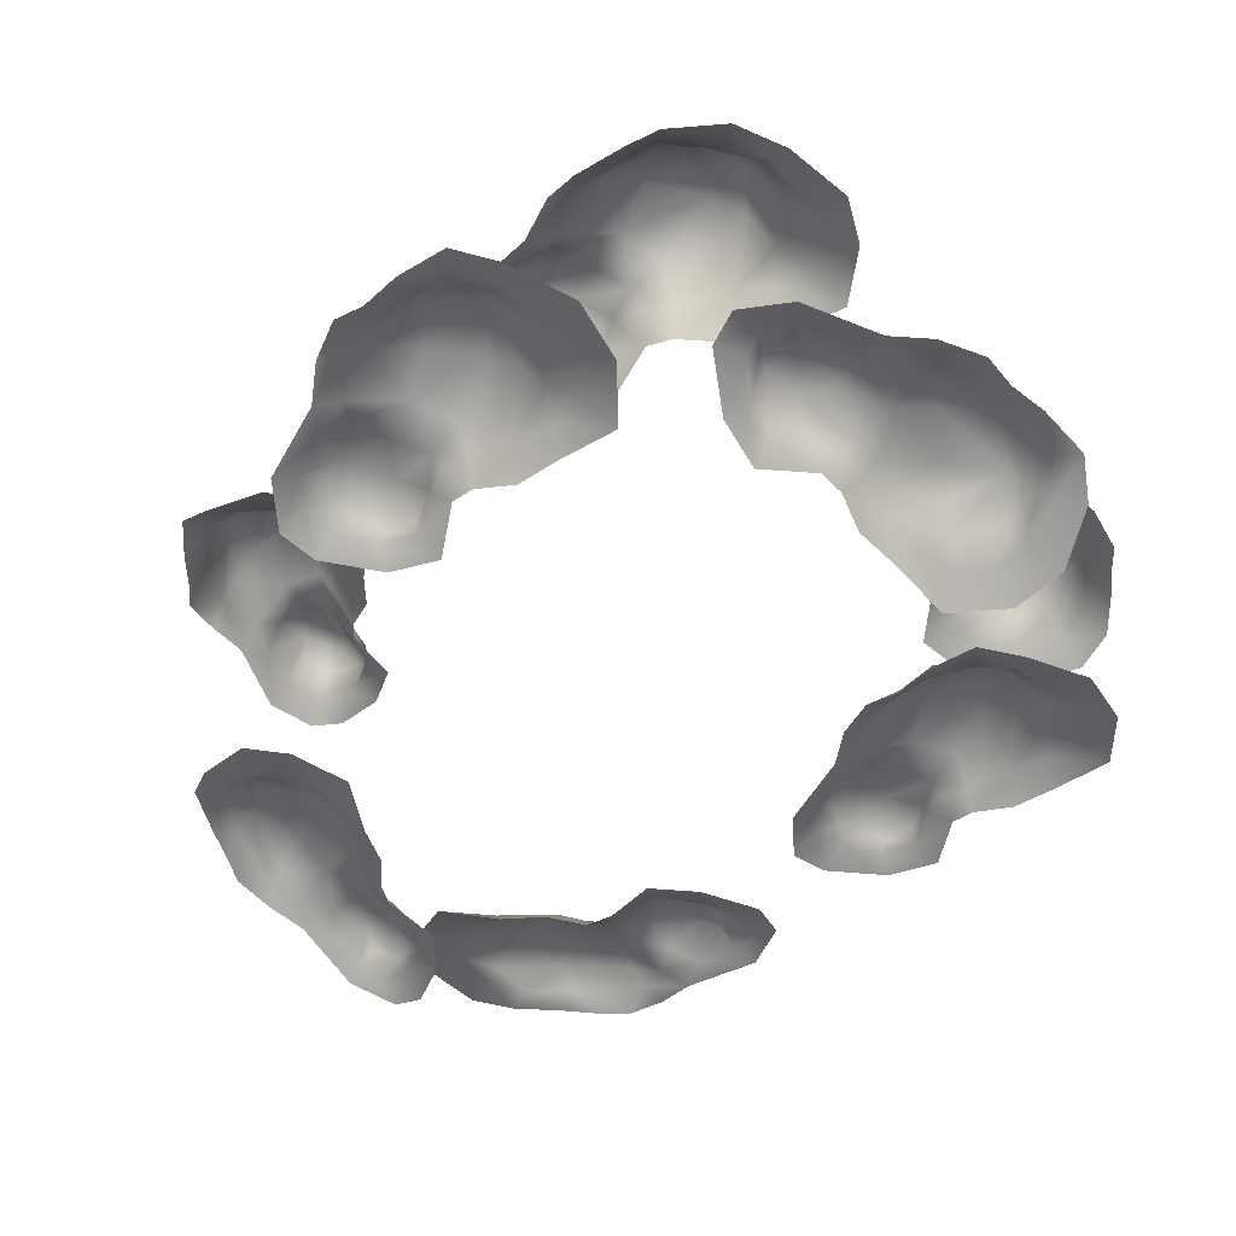
<metadata>
{"format":"obj","ext":"obj","renderer":"f3d","projection":"perspective","resolution":1024,"background":"white","views":[{"elev":-50.4,"azim":136.9,"up":"+Y"}]}
</metadata>
<code>
g Trees
v 4.873 1.507 0.6494
v 4.173 1.316 0.3832
v 4.631 1.653 0.4187
v 5.254 1.872 0.1995
v 5.346 1.688 0.4752
v 4.01 1.372 -0.008545
v 4.51 1.741 -0.1306
v 4.99 1.902 -0.503
v 5.545 1.808 -0.4575
v 5.835 1.602 -0.09075
v 4.193 1.491 -0.4757
v 5.193 1.877 -1.225
v 4.516 1.539 -0.9474
v 5.889 1.69 -0.7265
v 5.635 1.485 0.5409
v 6.154 2.057 -1.325
v 5.476 2.221 -1.8
v 4.802 2.14 -2.333
v 4.527 1.737 -1.47
v 4.119 1.559 -1.715
v 4.415 1.965 -2.614
v 5.313 2.108 -3.048
v 4.13 1.576 -2.818
v 4.753 1.64 -3.303
v 5.522 1.856 -3.338
v 6.063 2.221 -2.451
v 3.876 1.384 -1.986
v 4.193 1.372 -1.341
v 6.378 1.838 -1.199
v 4.171 1.427 -3.55
v 4.78 1.482 -3.595
v 3.776 1.328 -3.113
v 3.74 1.342 -2.547
v 5.621 1.678 -3.524
v 6.082 1.772 -3.084
v 6.313 1.874 -2.414
v 3.9 1.179 -3.961
v 3.182 1.061 -3.23
v 4.798 1.39 -4.201
v 3.462 0.9804 -2.328
v 3.571 1.011 -1.645
v 5.889 1.538 -3.87
v 6.841 1.678 -1.623
v 6.702 1.647 -2.08
v 6.609 1.66 -0.9695
v 6.447 1.758 -3.446
v 6.641 1.75 -2.668
v 6.225 1.55 -0.418
v 5.961 1.325 0.7627
v 5.33 1.182 1.342
v 5.273 1.366 0.8848
v 4.775 1.301 0.8077
v 4.727 1.074 1.291
v 3.927 0.904 0.659
v 4.287 1.112 0.4959
v 3.541 0.8828 -0.03523
v 3.941 1.122 -0.01432
v 4.006 1.07 -0.7839
v 4.237 1.293 -0.5766
v 4.344 1.358 -0.9023
v 3.936 1.067 -1.145
v 1.701 4.337 5.143
v 1.462 4.214 4.596
v 1.728 4.619 4.874
v 2.273 4.718 5.094
v 2.121 4.435 5.305
v 1.65 4.287 4.276
v 2.056 4.699 4.485
v 2.623 4.722 4.535
v 2.922 4.379 4.871
v 2.823 4.006 5.246
v 2.104 4.326 4.106
v 3.268 4.466 4.226
v 2.643 4.2 4.009
v 3.32 4.007 4.904
v 2.239 4.009 5.504
v 3.929 4.405 4.703
v 3.871 4.822 4.049
v 3.846 4.821 3.361
v 3.037 4.419 3.711
v 2.96 4.22 3.339
v 3.807 4.612 2.98
v 4.671 4.445 3.227
v 3.766 4.025 2.7
v 4.496 3.816 2.763
v 4.996 3.895 3.172
v 4.697 4.486 3.994
v 3.002 3.962 3.044
v 2.725 3.957 3.598
v 3.964 3.986 4.901
v 4.314 3.619 2.293
v 4.717 3.484 2.606
v 3.754 3.68 2.329
v 3.324 3.829 2.64
v 5.183 3.527 3.117
v 5.147 3.608 3.632
v 4.806 3.827 4.153
v 4.437 3.22 1.901
v 3.468 3.423 1.928
v 5.163 3.205 2.261
v 2.981 3.37 2.612
v 2.554 3.517 3.073
v 5.59 3.13 3.063
v 4.543 3.472 4.909
v 4.789 3.379 4.565
v 3.93 3.654 5.163
v 5.629 3.382 3.623
v 5.182 3.456 4.187
v 3.293 3.718 5.271
v 2.269 3.67 5.814
v 1.461 3.773 5.801
v 1.766 4.007 5.503
v 1.518 4.06 5.18
v 1.129 3.796 5.435
v 1.096 3.671 4.619
v 1.44 3.858 4.725
v 1.364 3.635 3.997
v 1.601 3.895 4.234
v 2.195 3.633 3.819
v 2.195 3.962 4.07
v 2.498 3.968 3.939
v 2.415 3.581 3.568
v 2.381 1.624 -5.141
v 2.013 1.37 -4.574
v 2.083 1.738 -4.951
v 1.891 1.983 -5.506
v 2.225 1.824 -5.563
v 1.548 1.389 -4.475
v 1.442 1.782 -4.905
v 1.064 1.948 -5.357
v 1.184 1.895 -5.838
v 1.645 1.732 -6.058
v 1.032 1.488 -4.683
v 0.2712 1.889 -5.619
v 0.5311 1.526 -5.015
v 0.9256 1.782 -6.175
v 2.345 1.646 -5.818
v 0.254 2.125 -6.455
v -0.371 2.212 -5.914
v -1.045 2.051 -5.394
v -0.07171 1.689 -5.076
v -0.3839 1.468 -4.759
v -1.394 1.833 -5.1
v -1.794 2.006 -5.923
v -1.632 1.412 -4.896
v -2.115 1.486 -5.49
v -2.083 1.749 -6.151
v -1.042 2.207 -6.498
v -0.7065 1.26 -4.588
v 0.05983 1.312 -4.789
v 0.436 1.93 -6.647
v -2.446 1.218 -5.024
v -2.432 1.31 -5.555
v -1.989 1.122 -4.635
v -1.354 1.172 -4.538
v -2.271 1.566 -6.268
v -1.726 1.719 -6.612
v -0.9491 1.88 -6.729
v -2.925 0.9255 -4.849
v -2.171 0.8094 -4.147
v -3.11 1.179 -5.646
v -1.113 0.8081 -4.29
v -0.3296 0.8908 -4.303
v -2.623 1.421 -6.548
v 0.01868 1.773 -7.106
v -0.5119 1.702 -7.04
v 0.7333 1.783 -6.83
v -2.095 1.705 -6.971
v -1.191 1.762 -7.05
v 1.322 1.686 -6.438
v 2.643 1.522 -6.083
v 3.237 1.377 -5.474
v 2.701 1.526 -5.469
v 2.562 1.423 -5.049
v 3.119 1.226 -4.963
v 2.325 0.9618 -4.35
v 2.167 1.182 -4.671
v 1.497 0.8688 -4.096
v 1.55 1.135 -4.429
v 0.6897 1.036 -4.577
v 0.9357 1.287 -4.743
v 0.5747 1.338 -4.87
v 0.2729 1.004 -4.559
v -4.963 1.931 0.3785
v -5.693 1.915 0.123
v -5.162 2.12 0.1405
v -4.507 2.151 -0.08995
v -4.462 1.969 0.1949
v -5.843 1.986 -0.2709
v -5.266 2.201 -0.4124
v -4.767 2.204 -0.7927
v -4.256 1.97 -0.7425
v -4.024 1.718 -0.3657
v -5.644 2.02 -0.7435
v -4.591 2.079 -1.512
v -5.329 1.951 -1.217
v -3.96 1.747 -1.005
v -4.235 1.701 0.271
v -3.619 1.991 -1.622
v -4.238 2.297 -2.105
v -4.919 2.362 -2.632
v -5.275 2.103 -1.749
v -5.721 2.024 -1.984
v -5.344 2.278 -2.903
v -4.448 2.149 -3.344
v -5.726 1.965 -3.086
v -5.117 1.83 -3.573
v -4.319 1.832 -3.621
v -3.685 2.099 -2.755
v -6.006 1.902 -2.246
v -5.692 1.849 -1.601
v -3.458 1.729 -1.485
v -5.739 1.763 -3.809
v -5.139 1.651 -3.857
v -6.138 1.8 -3.367
v -6.158 1.861 -2.803
v -4.273 1.622 -3.797
v -3.797 1.62 -3.362
v -3.535 1.701 -2.699
v -6.074 1.568 -4.206
v -6.784 1.693 -3.47
v -5.157 1.517 -4.457
v -6.518 1.6 -2.565
v -6.392 1.646 -1.885
v -4.059 1.393 -4.135
v -3.062 1.425 -1.899
v -3.213 1.402 -2.354
v -3.278 1.512 -1.246
v -3.455 1.485 -3.723
v -3.255 1.478 -2.946
v -3.668 1.545 -0.6898
v -3.96 1.475 0.5007
v -4.595 1.543 1.087
v -4.61 1.705 0.6207
v -5.109 1.769 0.5473
v -5.206 1.595 1.041
v -6.034 1.601 0.4201
v -5.635 1.696 0.2462
v -6.425 1.637 -0.2716
v -5.976 1.763 -0.2635
v -5.941 1.645 -1.029
v -5.655 1.812 -0.8339
v -5.541 1.825 -1.162
v -6.016 1.637 -1.39
v -4.769 1.733 2.879
v -3.996 1.6 2.841
v -4.45 1.884 3.023
v -4.919 2.012 3.477
v -5.123 1.844 3.233
v -3.661 1.64 3.146
v -4.078 1.939 3.49
v -4.34 2.013 4.023
v -4.856 1.863 4.166
v -5.281 1.658 3.907
v -3.607 1.698 3.652
v -4.123 1.914 4.632
v -3.67 1.671 4.202
v -5.026 1.686 4.515
v -5.402 1.618 3.246
v -4.936 2.087 5.092
v -4.098 2.315 5.231
v -3.218 2.306 5.44
v -3.395 1.813 4.592
v -2.894 1.671 4.658
v -2.718 2.171 5.545
v -3.301 2.345 6.279
v -2.335 1.811 5.638
v -2.642 1.918 6.313
v -3.32 2.123 6.638
v -4.283 2.377 6.043
v -2.527 1.532 4.813
v -3.142 1.442 4.37
v -5.188 1.85 5.086
v -1.983 1.744 6.314
v -2.505 1.792 6.593
v -1.852 1.604 5.775
v -2.114 1.556 5.259
v -3.302 1.965 6.854
v -3.945 2.001 6.642
v -4.503 2.023 6.134
v -1.515 1.548 6.587
v -1.247 1.362 5.66
v -2.202 1.768 7.144
v -1.958 1.176 4.978
v -2.411 1.128 4.415
v -3.353 1.859 7.278
v -5.37 1.73 5.658
v -5.009 1.753 6.009
v -5.501 1.643 4.987
v -4.081 2.02 7.11
v -4.656 1.922 6.498
v -5.469 1.537 4.335
v -5.792 1.442 3.138
v -5.497 1.42 2.367
v -5.235 1.569 2.788
v -4.744 1.553 2.67
v -4.921 1.375 2.182
v -3.88 1.244 2.442
v -4.139 1.396 2.749
v -3.191 1.208 2.929
v -3.578 1.401 3.089
v -3.257 1.278 3.801
v -3.583 1.49 3.73
v -3.524 1.515 4.072
v -2.996 1.121 4.114
v 4.275 3.59 -2.166
v 3.556 3.592 -2.34
v 4.012 3.921 -2.368
v 4.559 4.081 -2.712
v 4.711 3.649 -2.34
v 3.252 3.558 -2.713
v 3.714 4.076 -2.903
v 4.068 4.159 -3.382
v 4.625 3.76 -3.479
v 5.024 3.281 -3.194
v 3.282 3.662 -3.229
v 4.029 3.941 -4.191
v 3.444 3.574 -3.792
v 4.871 3.357 -3.86
v 5.033 3.207 -2.502
v 4.945 3.906 -4.495
v 4.129 4.439 -4.81
v 3.288 4.479 -5.223
v 3.29 3.896 -4.313
v 2.802 3.675 -4.502
v 2.81 4.252 -5.453
v 3.554 4.127 -6.098
v 2.45 3.568 -5.659
v 2.904 3.391 -6.305
v 3.654 3.51 -6.49
v 4.49 4.128 -5.631
v 2.469 3.392 -4.756
v 2.992 3.321 -4.155
v 5.2 3.398 -4.449
v 2.244 3.169 -6.46
v 2.829 3.03 -6.642
v 1.997 3.181 -5.923
v 2.149 3.294 -5.319
v 3.685 3.096 -6.736
v 4.285 3.155 -6.367
v 4.908 3.335 -5.768
v 1.985 2.893 -6.716
v 1.412 2.867 -5.924
v 2.684 2.824 -7.154
v 1.78 2.696 -5.158
v 2.27 2.815 -4.383
v 3.829 2.67 -7.184
v 5.484 3.001 -4.824
v 5.317 2.943 -5.618
v 5.486 3.066 -4.297
v 4.524 2.937 -6.836
v 5.129 2.988 -6.116
v 5.298 2.987 -3.637
v 5.42 2.789 -2.37
v 4.987 2.827 -1.635
v 4.786 3.157 -2.074
v 4.375 2.844 -1.564
v 4.224 3.214 -1.963
v 3.327 2.744 -1.975
v 3.57 3.033 -2.202
v 2.766 2.772 -2.706
v 3.174 3.089 -2.741
v 2.982 2.866 -3.572
v 3.285 3.242 -3.375
v 3.285 3.289 -3.732
v 2.794 2.844 -3.936
v -1.264 2.981 -5.736
v -1.176 2.837 -5.261
v -1.534 3.413 -5.449
v -1.963 3.585 -5.737
v -1.816 3.338 -5.93
v -1.457 2.845 -4.797
v -1.809 3.508 -5.105
v -2.368 3.675 -5.217
v -2.664 3.434 -5.582
v -2.561 3.043 -5.944
v -2.059 2.97 -4.699
v -3.066 3.567 -4.976
v -2.489 3.249 -4.689
v -3.091 3.096 -5.657
v -1.954 2.987 -6.139
v -3.681 3.555 -5.525
v -3.652 3.982 -4.867
v -3.697 3.995 -4.175
v -2.892 3.512 -4.435
v -2.871 3.313 -4.053
v -3.715 3.79 -3.789
v -4.566 3.695 -4.129
v -3.755 3.205 -3.5
v -4.496 3.06 -3.642
v -4.945 3.174 -4.106
v -4.51 3.721 -4.9
v -2.966 3.065 -3.761
v -2.635 3.023 -4.285
v -3.735 3.133 -5.724
v -4.379 2.857 -3.15
v -4.761 2.751 -3.507
v -3.813 2.867 -3.125
v -3.339 2.971 -3.391
v -5.17 2.825 -4.069
v -5.075 2.89 -4.581
v -4.663 3.067 -5.066
v -4.578 2.477 -2.768
v -3.592 2.594 -2.691
v -5.266 2.519 -3.208
v -3.043 2.48 -3.322
v -2.557 2.579 -3.737
v -5.617 2.464 -4.057
v -4.357 2.671 -5.792
v -4.645 2.608 -5.473
v -3.704 2.792 -5.98
v -5.577 2.708 -4.623
v -5.068 2.728 -5.139
v -3.053 2.796 -6.019
v -1.983 2.644 -6.45
v -1.171 2.674 -6.349
v -1.483 2.943 -6.086
v -0.8751 2.676 -5.947
v -0.8135 2.569 -5.11
v -1.313 2.417 -4.524
v -2.115 2.645 -4.445
v -2.374 3.006 -4.601
v -2.363 2.619 -4.218
v -1.283 1.075 6.681
v -1.26 0.9312 6.093
v -1.161 1.221 6.437
v -0.7652 1.427 6.81
v -0.9762 1.245 6.962
v -0.9587 1.011 5.849
v -0.7029 1.341 6.17
v -0.2106 1.51 6.39
v -0.0609 1.424 6.795
v -0.2875 1.214 7.117
v -0.4759 1.151 5.826
v 0.5216 1.545 6.293
v 0.06177 1.23 5.898
v 0.3086 1.341 6.945
v -0.9268 1.063 7.183
v 0.923 1.708 6.942
v 1.123 1.889 6.309
v 1.392 1.862 5.653
v 0.5327 1.443 5.737
v 0.6328 1.309 5.362
v 1.531 1.733 5.282
v 2.221 1.89 5.776
v 1.648 1.41 5.003
v 2.297 1.504 5.283
v 2.573 1.693 5.82
v 1.916 1.94 6.507
v 0.8116 1.178 5.096
v 0.3262 1.116 5.534
v 0.8966 1.506 7.137
v 2.343 1.339 4.784
v 2.584 1.389 5.201
v 1.816 1.218 4.648
v 1.284 1.187 4.812
v 2.788 1.553 5.824
v 2.532 1.599 6.298
v 1.988 1.634 6.687
v 2.646 1.155 4.45
v 1.742 0.9964 4.183
v 3.152 1.356 5.009
v 1.012 0.8546 4.68
v 0.4198 0.8266 4.985
v 3.205 1.457 5.894
v 1.45 1.4 7.319
v 1.825 1.409 7.068
v 0.7745 1.333 7.373
v 2.988 1.614 6.435
v 2.338 1.546 6.832
v 0.1465 1.195 7.282
v -1.011 0.9051 7.483
v -1.745 0.7366 7.227
v -1.356 0.9329 7.039
v -1.448 0.8832 6.659
v -1.893 0.6473 6.781
v -1.569 0.551 6.001
v -1.313 0.7446 6.206
v -1.06 0.5881 5.496
v -0.9605 0.7938 5.792
v -0.2291 0.8094 5.58
v -0.3561 0.9867 5.818
v -0.02548 1.069 5.787
v 0.07957 0.8355 5.41
g Trees_0
f 3 2 1
f 4 3 1
f 5 4 1
f 6 2 3
f 7 6 3
f 7 3 4
f 8 7 4
f 4 9 8
f 4 10 9
f 7 11 6
f 8 9 12
f 13 8 12
f 7 8 13
f 11 7 13
f 9 14 12
f 9 10 14
f 4 5 15
f 10 4 15
f 15 5 1
f 14 16 12
f 12 16 17
f 17 18 12
f 18 19 12
f 19 13 12
f 20 19 18
f 21 20 18
f 18 22 21
f 18 17 22
f 23 21 22
f 24 23 22
f 24 22 25
f 25 22 26
f 17 26 22
f 26 17 16
f 27 20 21
f 23 27 21
f 28 20 27
f 19 20 28
f 13 19 28
f 29 16 14
f 26 16 29
f 23 24 30
f 31 30 24
f 31 24 25
f 32 23 30
f 33 23 32
f 33 27 23
f 34 31 25
f 34 25 35
f 35 25 26
f 36 35 26
f 36 26 29
f 30 37 32
f 37 38 32
f 32 38 33
f 39 37 30
f 31 39 30
f 38 40 33
f 27 33 40
f 41 27 40
f 42 39 31
f 34 42 31
f 29 43 36
f 43 44 36
f 45 43 29
f 46 42 34
f 35 46 34
f 47 46 35
f 36 47 35
f 44 47 36
f 48 45 29
f 14 48 29
f 10 48 14
f 49 48 10
f 15 49 10
f 50 49 15
f 51 50 15
f 15 1 51
f 1 52 51
f 53 50 51
f 52 53 51
f 54 53 52
f 55 54 52
f 56 54 55
f 57 56 55
f 55 2 57
f 2 55 52
f 1 2 52
f 2 6 57
f 58 56 57
f 59 58 57
f 60 58 59
f 59 11 60
f 11 59 57
f 6 11 57
f 11 13 60
f 28 60 13
f 61 58 60
f 28 61 60
f 61 28 27
f 41 61 27
f 64 63 62
f 65 64 62
f 66 65 62
f 67 63 64
f 68 67 64
f 68 64 65
f 69 68 65
f 65 70 69
f 65 71 70
f 68 72 67
f 69 70 73
f 74 69 73
f 68 69 74
f 72 68 74
f 70 75 73
f 70 71 75
f 65 66 76
f 71 65 76
f 76 66 62
f 75 77 73
f 73 77 78
f 78 79 73
f 79 80 73
f 80 74 73
f 81 80 79
f 82 81 79
f 79 83 82
f 79 78 83
f 84 82 83
f 85 84 83
f 85 83 86
f 86 83 87
f 78 87 83
f 87 78 77
f 88 81 82
f 84 88 82
f 89 81 88
f 80 81 89
f 74 80 89
f 90 77 75
f 87 77 90
f 84 85 91
f 92 91 85
f 92 85 86
f 93 84 91
f 94 84 93
f 94 88 84
f 95 92 86
f 95 86 96
f 96 86 87
f 97 96 87
f 97 87 90
f 91 98 93
f 98 99 93
f 93 99 94
f 100 98 91
f 92 100 91
f 99 101 94
f 88 94 101
f 102 88 101
f 103 100 92
f 95 103 92
f 90 104 97
f 104 105 97
f 106 104 90
f 107 103 95
f 96 107 95
f 108 107 96
f 97 108 96
f 105 108 97
f 109 106 90
f 75 109 90
f 71 109 75
f 110 109 71
f 76 110 71
f 111 110 76
f 112 111 76
f 76 62 112
f 62 113 112
f 114 111 112
f 113 114 112
f 115 114 113
f 116 115 113
f 117 115 116
f 118 117 116
f 116 63 118
f 63 116 113
f 62 63 113
f 63 67 118
f 119 117 118
f 120 119 118
f 121 119 120
f 120 72 121
f 72 120 118
f 67 72 118
f 72 74 121
f 89 121 74
f 122 119 121
f 89 122 121
f 122 89 88
f 102 122 88
f 125 124 123
f 126 125 123
f 127 126 123
f 128 124 125
f 129 128 125
f 129 125 126
f 130 129 126
f 126 131 130
f 126 132 131
f 129 133 128
f 130 131 134
f 135 130 134
f 129 130 135
f 133 129 135
f 131 136 134
f 131 132 136
f 126 127 137
f 132 126 137
f 137 127 123
f 136 138 134
f 134 138 139
f 139 140 134
f 140 141 134
f 141 135 134
f 142 141 140
f 143 142 140
f 140 144 143
f 140 139 144
f 145 143 144
f 146 145 144
f 146 144 147
f 147 144 148
f 139 148 144
f 148 139 138
f 149 142 143
f 145 149 143
f 150 142 149
f 141 142 150
f 135 141 150
f 151 138 136
f 148 138 151
f 145 146 152
f 153 152 146
f 153 146 147
f 154 145 152
f 155 145 154
f 155 149 145
f 156 153 147
f 156 147 157
f 157 147 148
f 158 157 148
f 158 148 151
f 152 159 154
f 159 160 154
f 154 160 155
f 161 159 152
f 153 161 152
f 160 162 155
f 149 155 162
f 163 149 162
f 164 161 153
f 156 164 153
f 151 165 158
f 165 166 158
f 167 165 151
f 168 164 156
f 157 168 156
f 169 168 157
f 158 169 157
f 166 169 158
f 170 167 151
f 136 170 151
f 132 170 136
f 171 170 132
f 137 171 132
f 172 171 137
f 173 172 137
f 137 123 173
f 123 174 173
f 175 172 173
f 174 175 173
f 176 175 174
f 177 176 174
f 178 176 177
f 179 178 177
f 177 124 179
f 124 177 174
f 123 124 174
f 124 128 179
f 180 178 179
f 181 180 179
f 182 180 181
f 181 133 182
f 133 181 179
f 128 133 179
f 133 135 182
f 150 182 135
f 183 180 182
f 150 183 182
f 183 150 149
f 163 183 149
f 186 185 184
f 187 186 184
f 188 187 184
f 189 185 186
f 190 189 186
f 190 186 187
f 191 190 187
f 187 192 191
f 187 193 192
f 190 194 189
f 191 192 195
f 196 191 195
f 190 191 196
f 194 190 196
f 192 197 195
f 192 193 197
f 187 188 198
f 193 187 198
f 198 188 184
f 197 199 195
f 195 199 200
f 200 201 195
f 201 202 195
f 202 196 195
f 203 202 201
f 204 203 201
f 201 205 204
f 201 200 205
f 206 204 205
f 207 206 205
f 207 205 208
f 208 205 209
f 200 209 205
f 209 200 199
f 210 203 204
f 206 210 204
f 211 203 210
f 202 203 211
f 196 202 211
f 212 199 197
f 209 199 212
f 206 207 213
f 214 213 207
f 214 207 208
f 215 206 213
f 216 206 215
f 216 210 206
f 217 214 208
f 217 208 218
f 218 208 209
f 219 218 209
f 219 209 212
f 213 220 215
f 220 221 215
f 215 221 216
f 222 220 213
f 214 222 213
f 221 223 216
f 210 216 223
f 224 210 223
f 225 222 214
f 217 225 214
f 212 226 219
f 226 227 219
f 228 226 212
f 229 225 217
f 218 229 217
f 230 229 218
f 219 230 218
f 227 230 219
f 231 228 212
f 197 231 212
f 193 231 197
f 232 231 193
f 198 232 193
f 233 232 198
f 234 233 198
f 198 184 234
f 184 235 234
f 236 233 234
f 235 236 234
f 237 236 235
f 238 237 235
f 239 237 238
f 240 239 238
f 238 185 240
f 185 238 235
f 184 185 235
f 185 189 240
f 241 239 240
f 242 241 240
f 243 241 242
f 242 194 243
f 194 242 240
f 189 194 240
f 194 196 243
f 211 243 196
f 244 241 243
f 211 244 243
f 244 211 210
f 224 244 210
f 247 246 245
f 248 247 245
f 249 248 245
f 250 246 247
f 251 250 247
f 251 247 248
f 252 251 248
f 248 253 252
f 248 254 253
f 251 255 250
f 252 253 256
f 257 252 256
f 251 252 257
f 255 251 257
f 253 258 256
f 253 254 258
f 248 249 259
f 254 248 259
f 259 249 245
f 258 260 256
f 256 260 261
f 261 262 256
f 262 263 256
f 263 257 256
f 264 263 262
f 265 264 262
f 262 266 265
f 262 261 266
f 267 265 266
f 268 267 266
f 268 266 269
f 269 266 270
f 261 270 266
f 270 261 260
f 271 264 265
f 267 271 265
f 272 264 271
f 263 264 272
f 257 263 272
f 273 260 258
f 270 260 273
f 267 268 274
f 275 274 268
f 275 268 269
f 276 267 274
f 277 267 276
f 277 271 267
f 278 275 269
f 278 269 279
f 279 269 270
f 280 279 270
f 280 270 273
f 274 281 276
f 281 282 276
f 276 282 277
f 283 281 274
f 275 283 274
f 282 284 277
f 271 277 284
f 285 271 284
f 286 283 275
f 278 286 275
f 273 287 280
f 287 288 280
f 289 287 273
f 290 286 278
f 279 290 278
f 291 290 279
f 280 291 279
f 288 291 280
f 292 289 273
f 258 292 273
f 254 292 258
f 293 292 254
f 259 293 254
f 294 293 259
f 295 294 259
f 259 245 295
f 245 296 295
f 297 294 295
f 296 297 295
f 298 297 296
f 299 298 296
f 300 298 299
f 301 300 299
f 299 246 301
f 246 299 296
f 245 246 296
f 246 250 301
f 302 300 301
f 303 302 301
f 304 302 303
f 303 255 304
f 255 303 301
f 250 255 301
f 255 257 304
f 272 304 257
f 305 302 304
f 272 305 304
f 305 272 271
f 285 305 271
f 308 307 306
f 309 308 306
f 310 309 306
f 311 307 308
f 312 311 308
f 312 308 309
f 313 312 309
f 309 314 313
f 309 315 314
f 312 316 311
f 313 314 317
f 318 313 317
f 312 313 318
f 316 312 318
f 314 319 317
f 314 315 319
f 309 310 320
f 315 309 320
f 319 321 317
f 317 321 322
f 322 323 317
f 323 324 317
f 324 318 317
f 325 324 323
f 326 325 323
f 323 327 326
f 323 322 327
f 328 326 327
f 329 328 327
f 329 327 330
f 330 327 331
f 322 331 327
f 331 322 321
f 332 325 326
f 328 332 326
f 333 325 332
f 324 325 333
f 318 324 333
f 334 321 319
f 331 321 334
f 328 329 335
f 336 335 329
f 336 329 330
f 337 328 335
f 338 328 337
f 338 332 328
f 339 336 330
f 339 330 340
f 340 330 331
f 341 340 331
f 341 331 334
f 335 342 337
f 342 343 337
f 337 343 338
f 344 342 335
f 336 344 335
f 343 345 338
f 332 338 345
f 346 332 345
f 347 344 336
f 339 347 336
f 334 348 341
f 348 349 341
f 350 348 334
f 351 347 339
f 340 351 339
f 352 351 340
f 341 352 340
f 349 352 341
f 353 350 334
f 319 353 334
f 315 353 319
f 354 353 315
f 320 354 315
f 355 354 320
f 356 355 320
f 357 355 356
f 358 357 356
f 306 358 356
f 310 306 356
f 320 310 356
f 359 357 358
f 360 359 358
f 361 359 360
f 362 361 360
f 360 307 362
f 307 360 358
f 306 307 358
f 307 311 362
f 363 361 362
f 364 363 362
f 365 363 364
f 364 316 365
f 316 364 362
f 311 316 362
f 316 318 365
f 333 365 318
f 366 363 365
f 333 366 365
f 366 333 332
f 346 366 332
f 369 368 367
f 370 369 367
f 371 370 367
f 372 368 369
f 373 372 369
f 373 369 370
f 374 373 370
f 370 375 374
f 370 376 375
f 373 377 372
f 374 375 378
f 379 374 378
f 373 374 379
f 377 373 379
f 375 380 378
f 375 376 380
f 370 371 381
f 376 370 381
f 381 371 367
f 380 382 378
f 378 382 383
f 383 384 378
f 384 385 378
f 385 379 378
f 386 385 384
f 387 386 384
f 384 388 387
f 384 383 388
f 389 387 388
f 390 389 388
f 390 388 391
f 391 388 392
f 383 392 388
f 392 383 382
f 393 386 387
f 389 393 387
f 394 386 393
f 385 386 394
f 379 385 394
f 395 382 380
f 392 382 395
f 389 390 396
f 397 396 390
f 397 390 391
f 398 389 396
f 399 389 398
f 399 393 389
f 400 397 391
f 400 391 401
f 401 391 392
f 402 401 392
f 402 392 395
f 396 403 398
f 403 404 398
f 398 404 399
f 405 403 396
f 397 405 396
f 404 406 399
f 393 399 406
f 407 393 406
f 408 405 397
f 400 408 397
f 395 409 402
f 409 410 402
f 411 409 395
f 412 408 400
f 401 412 400
f 413 412 401
f 402 413 401
f 410 413 402
f 414 411 395
f 380 414 395
f 376 414 380
f 415 414 376
f 381 415 376
f 416 415 381
f 417 416 381
f 417 381 367
f 418 416 417
f 367 418 417
f 419 418 367
f 368 419 367
f 420 419 368
f 372 420 368
f 421 420 372
f 377 421 372
f 422 421 377
f 377 379 422
f 394 422 379
f 423 421 422
f 394 423 422
f 423 394 393
f 407 423 393
f 426 425 424
f 427 426 424
f 428 427 424
f 429 425 426
f 430 429 426
f 430 426 427
f 431 430 427
f 427 432 431
f 427 433 432
f 430 434 429
f 431 432 435
f 436 431 435
f 430 431 436
f 434 430 436
f 432 437 435
f 432 433 437
f 427 428 438
f 433 427 438
f 438 428 424
f 437 439 435
f 435 439 440
f 440 441 435
f 441 442 435
f 442 436 435
f 443 442 441
f 444 443 441
f 441 445 444
f 441 440 445
f 446 444 445
f 447 446 445
f 447 445 448
f 448 445 449
f 440 449 445
f 449 440 439
f 450 443 444
f 446 450 444
f 451 443 450
f 442 443 451
f 436 442 451
f 452 439 437
f 449 439 452
f 446 447 453
f 454 453 447
f 454 447 448
f 455 446 453
f 456 446 455
f 456 450 446
f 457 454 448
f 457 448 458
f 458 448 449
f 459 458 449
f 459 449 452
f 453 460 455
f 460 461 455
f 455 461 456
f 462 460 453
f 454 462 453
f 461 463 456
f 450 456 463
f 464 450 463
f 465 462 454
f 457 465 454
f 452 466 459
f 466 467 459
f 468 466 452
f 469 465 457
f 458 469 457
f 470 469 458
f 459 470 458
f 467 470 459
f 471 468 452
f 437 471 452
f 433 471 437
f 472 471 433
f 438 472 433
f 473 472 438
f 474 473 438
f 438 424 474
f 424 475 474
f 476 473 474
f 475 476 474
f 477 476 475
f 478 477 475
f 479 477 478
f 480 479 478
f 478 425 480
f 425 478 475
f 424 425 475
f 425 429 480
f 481 479 480
f 482 481 480
f 483 481 482
f 482 434 483
f 434 482 480
f 429 434 480
f 434 436 483
f 451 483 436
f 484 481 483
f 451 484 483
f 484 451 450
f 464 484 450

</code>
